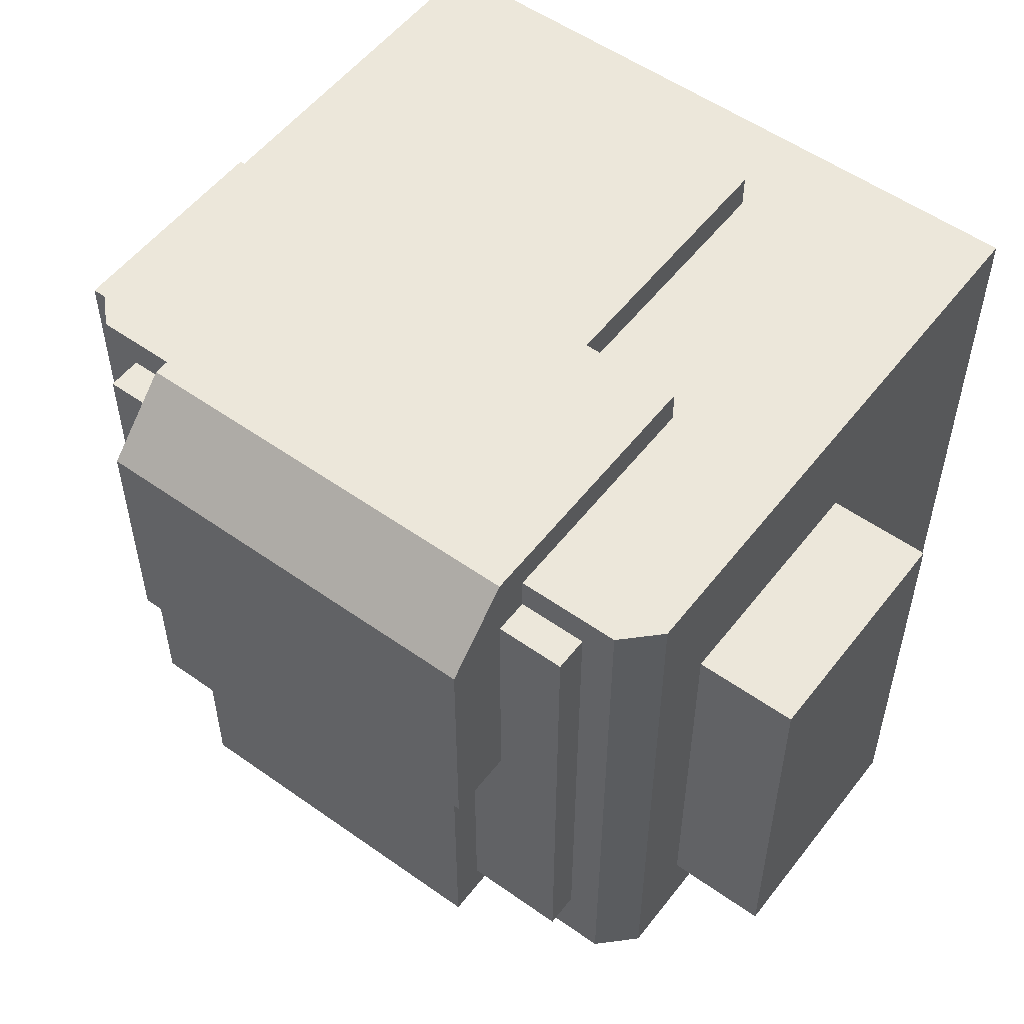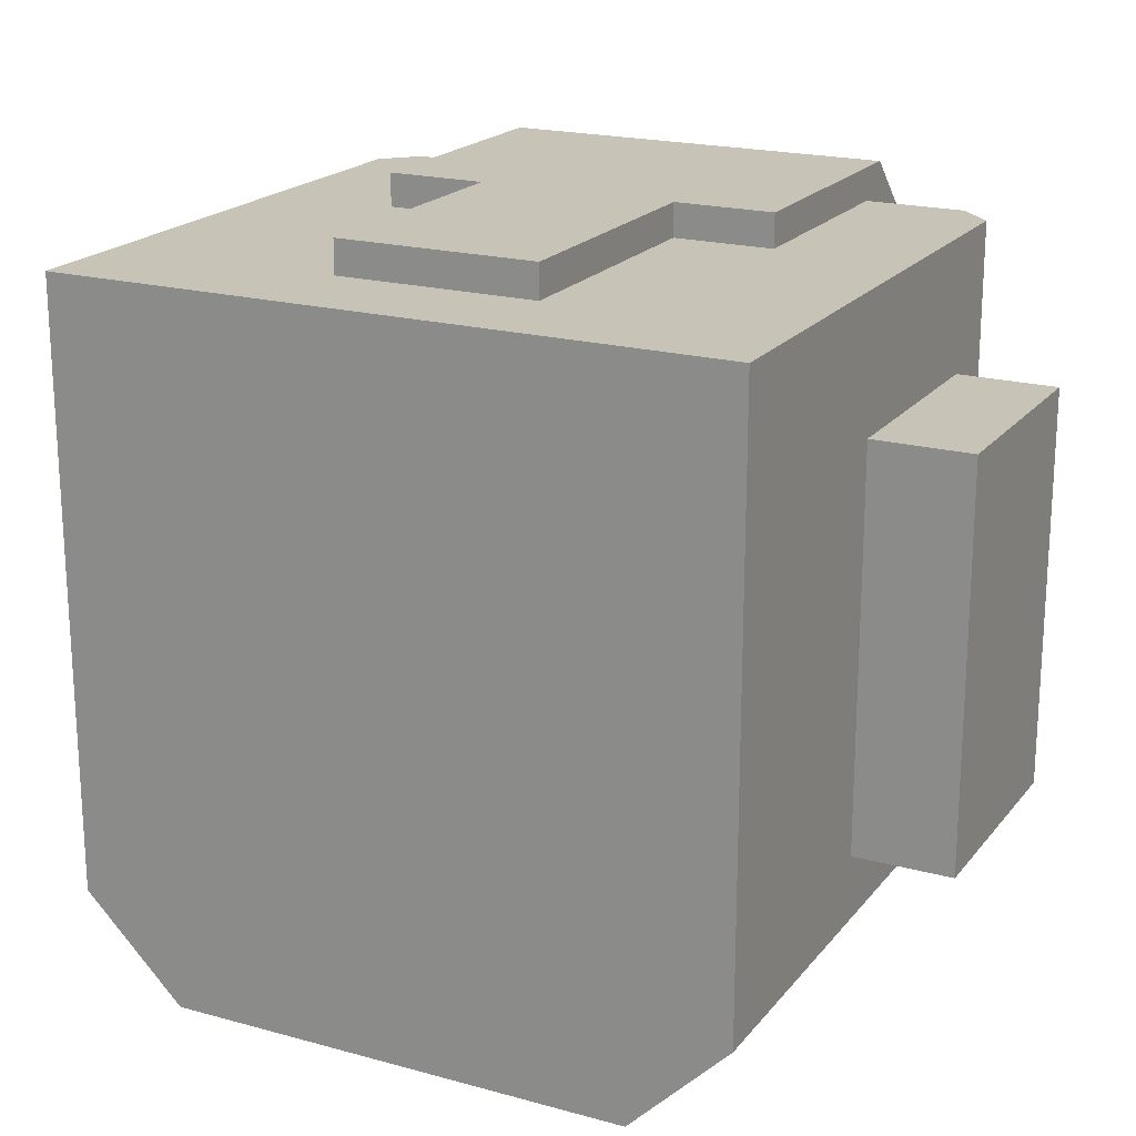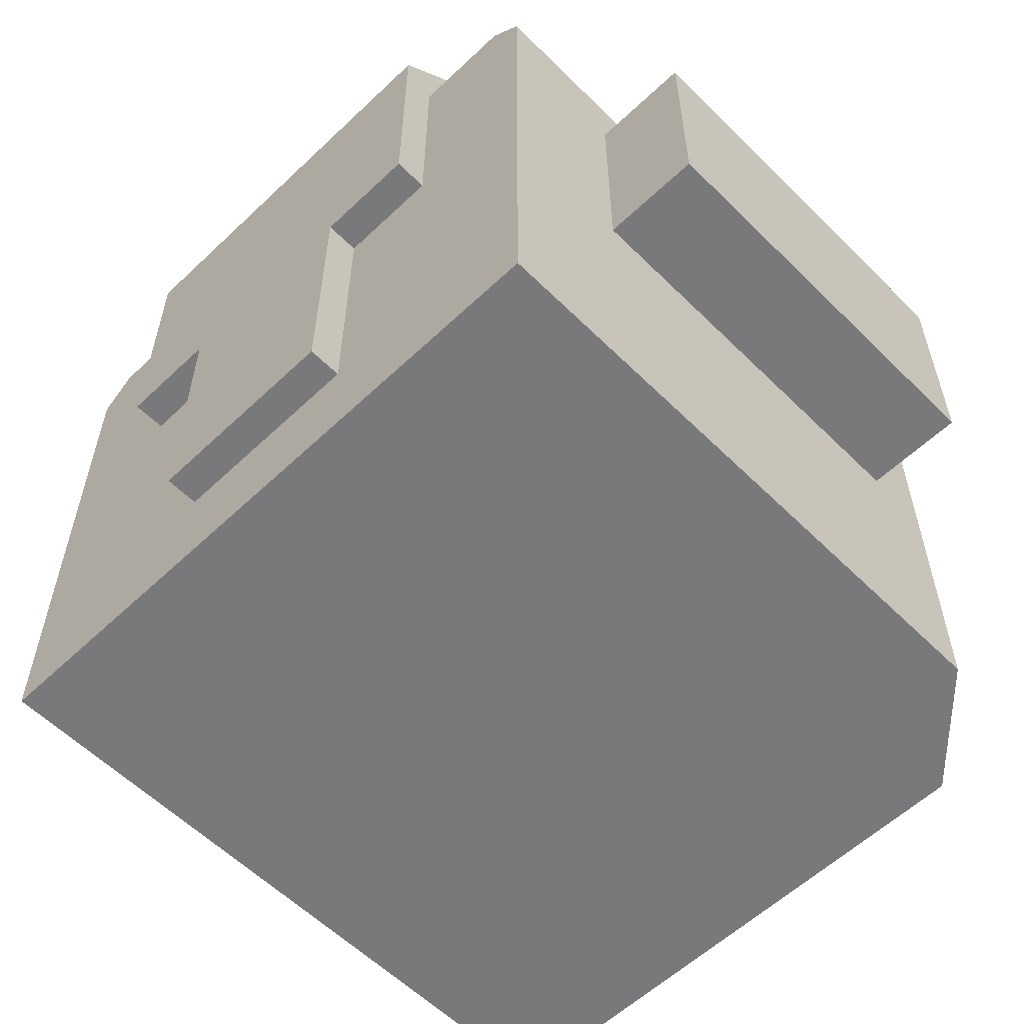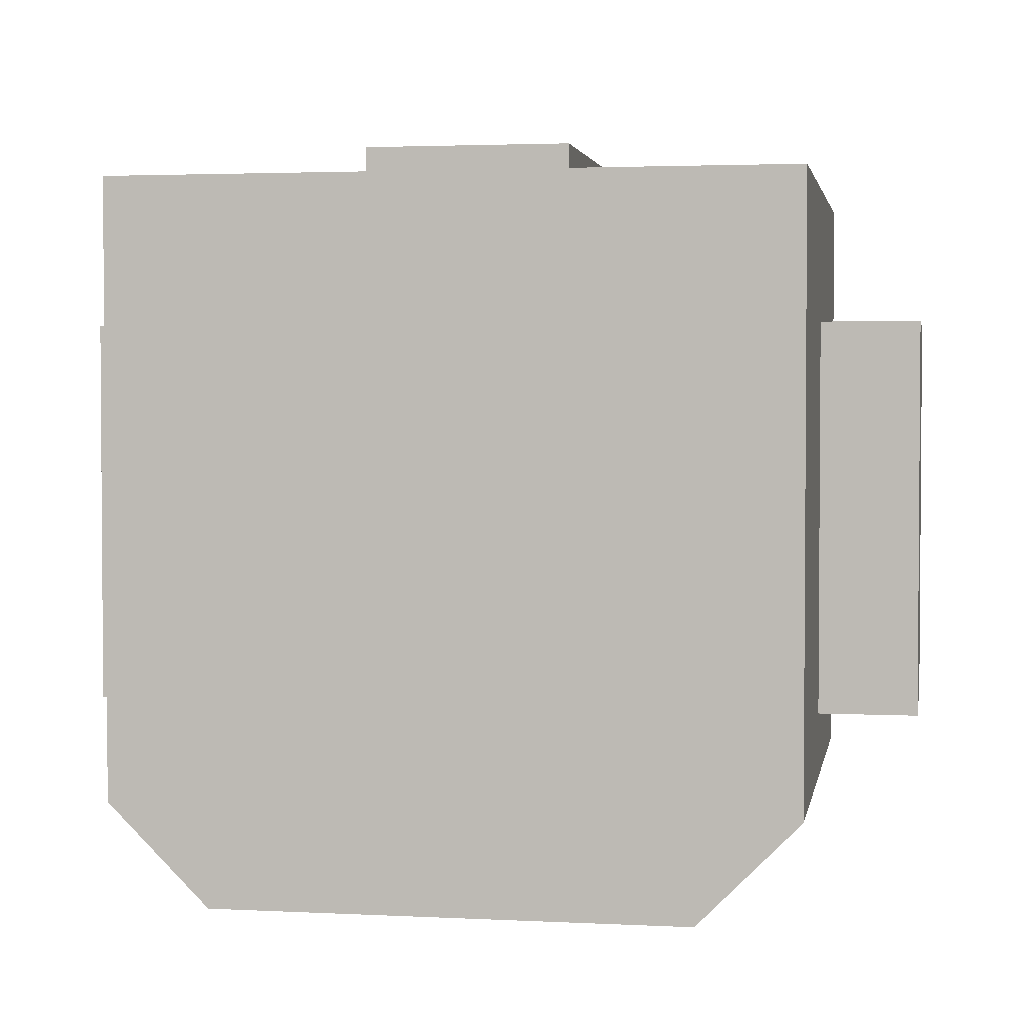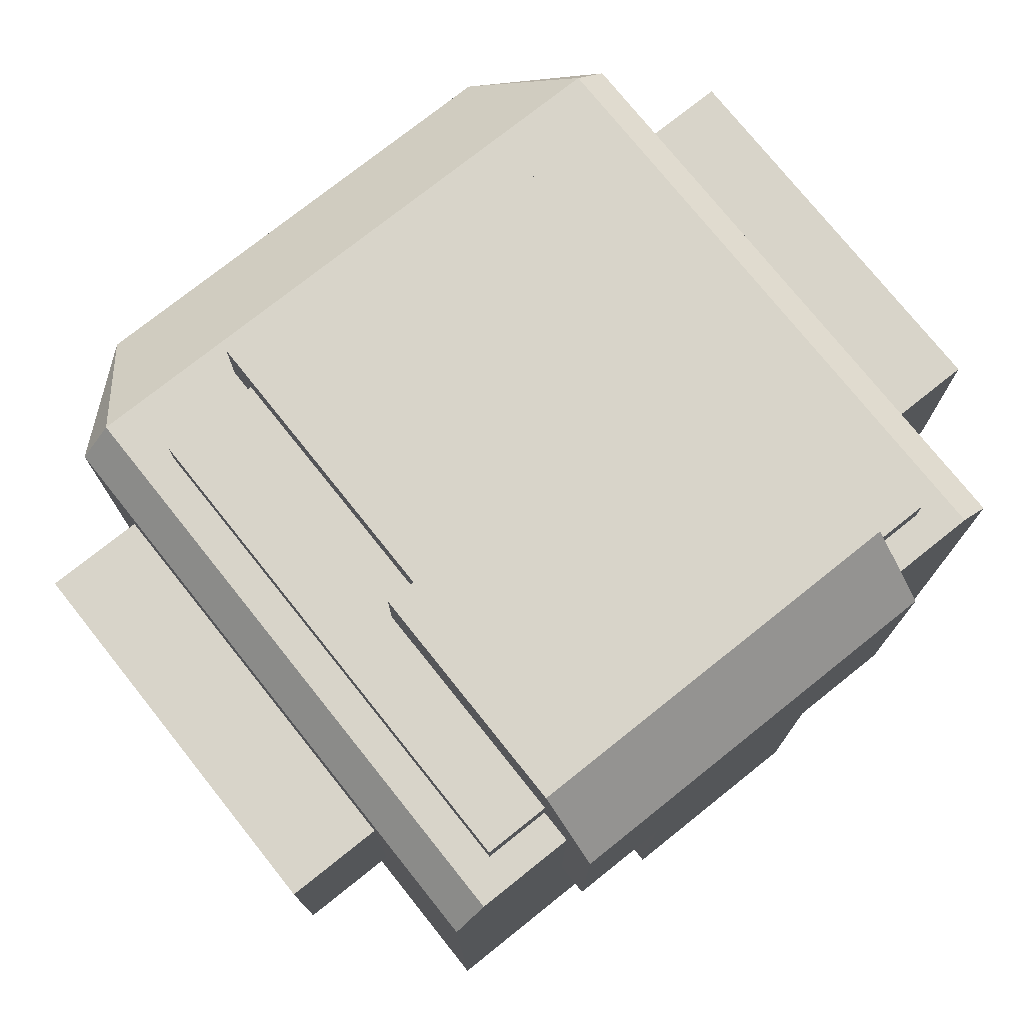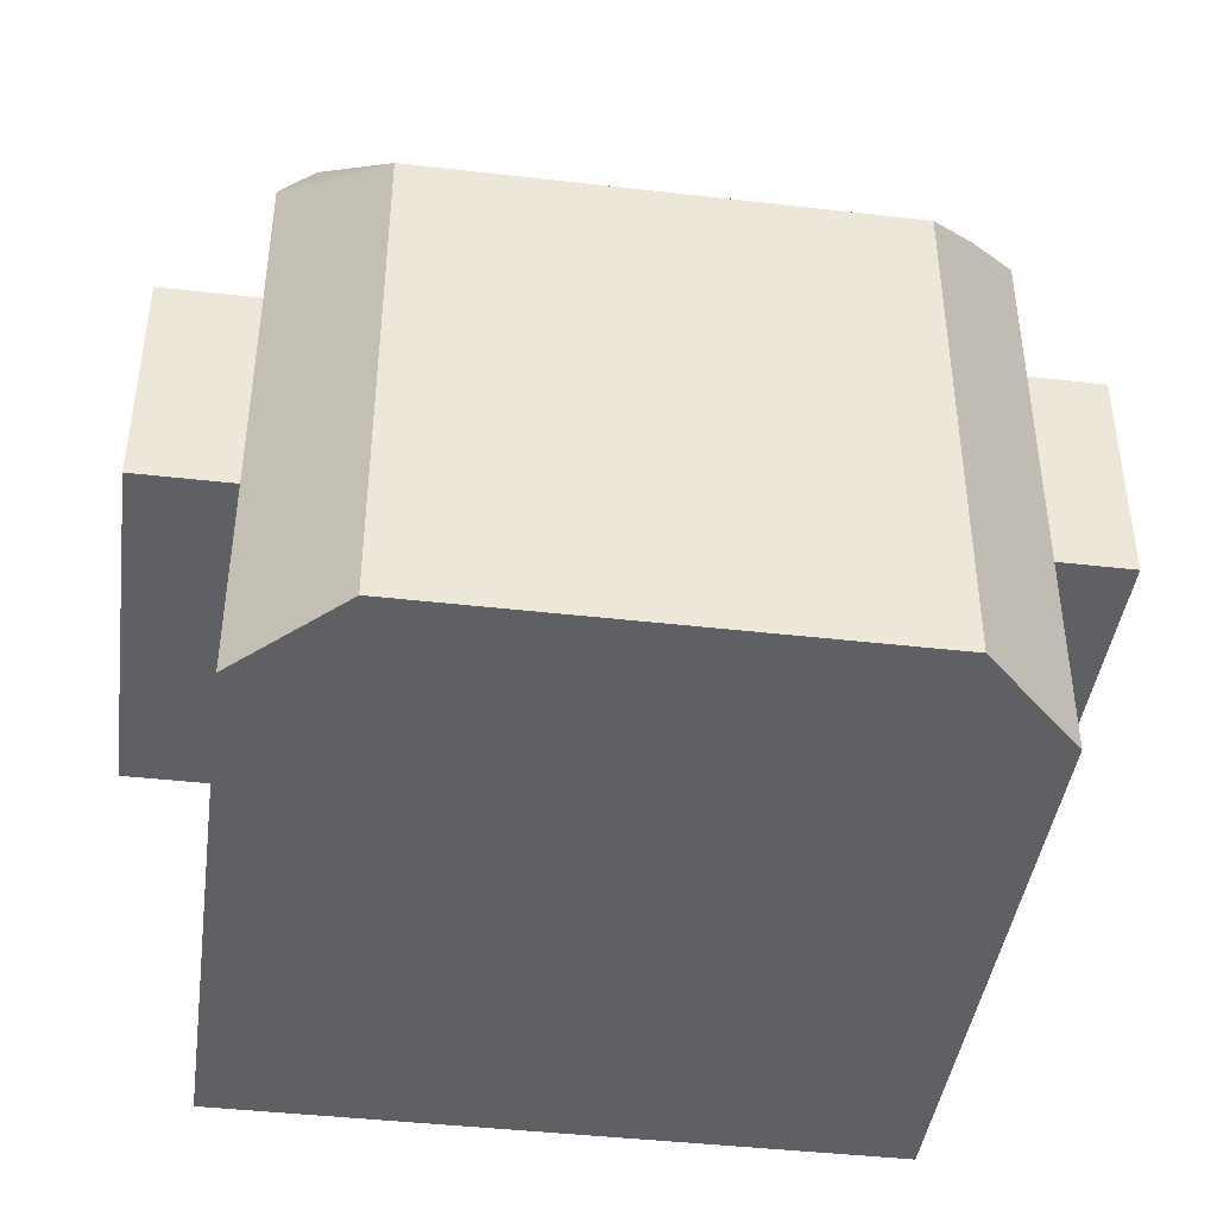
<metadata>
{"format":"obj","ext":"obj","renderer":"f3d","projection":"perspective","resolution":1024,"background":"white","views":[{"elev":54.0,"azim":37.0,"up":"+Y"},{"elev":19.8,"azim":-153.1,"up":"+Y"},{"elev":-57.9,"azim":-135.6,"up":"+Z"},{"elev":2.6,"azim":-169.9,"up":"+Y"},{"elev":75.4,"azim":141.4,"up":"+Z"},{"elev":-42.6,"azim":-7.8,"up":"+Z"}]}
</metadata>
<code>
g avatar_forgotten_astronaut_head_mesh
v 0.1574 -0.2204 2.129
v -0.1574 -0.2204 2.129
v -0.1574 0.06298 2.129
v 0.1574 0.06298 2.129
v -0.3149 -0.2519 2.035
v -0.2204 -0.3464 1.972
v -0.3149 -0.2519 1.5
v -0.2204 -0.3464 1.5
v -0.2834 0.3149 2.066
v -0.2834 -0.2519 2.066
v -0.3149 -0.2519 2.035
v -0.3149 0.3149 2.035
v -0.2834 -0.2519 2.066
v -0.2204 -0.3464 1.972
v -0.3149 -0.2519 2.035
v -0.2519 0.2834 2.098
v -0.2519 -0.1889 2.098
v -0.2519 -0.1889 2.066
v -0.2519 0.2834 2.066
v -0.3149 -0.1889 1.972
v -0.4094 -0.1889 1.972
v -0.4094 0.1889 1.972
v -0.3149 0.1889 1.972
v -0.09447 0.3464 1.846
v -0.09447 0.3149 1.846
v -0.09447 0.3149 1.594
v -0.09447 0.3464 1.594
v -0.1889 0.2834 2.161
v -0.1889 0.06298 1.846
v -0.1889 0.3464 2.098
v -0.1889 0.06298 2.161
v -0.1889 0.3464 1.846
v 0.09447 0.3464 1.594
v 0.09447 0.3149 1.594
v 0.09447 0.3149 1.846
v 0.09447 0.3464 1.846
v 0.2519 0.2834 2.066
v 0.2519 -0.1889 2.066
v 0.2519 -0.1889 2.098
v 0.2519 0.2834 2.098
v 0.2204 -0.3464 1.972
v 0.2204 -0.3464 1.5
v -0.2204 -0.3464 1.5
v -0.2204 -0.3464 1.972
v 0.3149 0.3149 1.5
v -0.3149 0.3149 1.5
v 0.3149 -0.2519 1.5
v -0.3149 -0.2519 1.5
v -0.3149 -0.1889 1.972
v -0.3149 -0.1889 1.752
v -0.4094 -0.1889 1.752
v -0.4094 -0.1889 1.972
v -0.3149 0.1889 1.752
v -0.4094 0.1889 1.752
v -0.4094 -0.1889 1.752
v -0.3149 -0.1889 1.752
v 0.09447 0.3464 1.594
v -0.09447 0.3464 1.594
v -0.09447 0.3149 1.594
v 0.09447 0.3149 1.594
v 0.3149 -0.2519 1.5
v -0.3149 -0.2519 1.5
v -0.2204 -0.3464 1.5
v 0.2204 -0.3464 1.5
v -0.3149 0.3149 2.035
v -0.3149 -0.2519 2.035
v -0.3149 -0.2519 1.5
v -0.3149 0.3149 1.5
v -0.2519 0.2834 2.098
v 0.2519 0.2834 2.098
v 0.2519 -0.1889 2.098
v -0.2519 -0.1889 2.098
v -0.09447 0.3464 1.846
v -0.09447 0.3464 1.594
v 0.09447 0.3464 1.594
v 0.09447 0.3464 1.846
v 0.1889 0.06298 2.161
v 0.1889 0.06298 1.846
v -0.1889 0.06298 1.846
v -0.1889 0.06298 2.161
v 0.1889 0.06298 2.161
v -0.1889 0.06298 2.161
v -0.1889 0.2834 2.161
v 0.1889 0.2834 2.161
v -0.4094 0.1889 1.972
v -0.4094 0.1889 1.752
v -0.3149 0.1889 1.752
v -0.3149 0.1889 1.972
v -0.2519 -0.1889 2.098
v 0.2519 -0.1889 2.098
v 0.2519 -0.1889 2.066
v -0.2519 -0.1889 2.066
v 0.1574 -0.2204 2.129
v 0.1574 -0.2204 2.066
v -0.1574 -0.2204 2.066
v -0.1574 -0.2204 2.129
v -0.1574 0.06298 2.129
v -0.1574 -0.2204 2.129
v -0.1574 -0.2204 2.066
v -0.1574 0.06298 2.066
v -0.2204 -0.3464 1.972
v -0.2834 -0.2519 2.066
v 0.2834 -0.2519 2.066
v 0.2204 -0.3464 1.972
v 0.1574 0.06298 2.066
v 0.1574 -0.2204 2.066
v 0.1574 -0.2204 2.129
v 0.1574 0.06298 2.129
v 0.2519 0.2834 2.098
v -0.2519 0.2834 2.098
v -0.2519 0.2834 2.066
v 0.2519 0.2834 2.066
v -0.4094 0.1889 1.972
v -0.4094 -0.1889 1.972
v -0.4094 -0.1889 1.752
v -0.4094 0.1889 1.752
v 0.1889 0.3464 1.846
v 0.1889 0.3464 2.098
v -0.1889 0.3464 2.098
v -0.1889 0.3464 1.846
v -0.2834 0.3149 2.066
v 0.2834 0.3149 2.066
v 0.2834 -0.2519 2.066
v -0.2834 -0.2519 2.066
v -0.3149 0.3149 2.035
v 0.3149 0.3149 2.035
v 0.2834 0.3149 2.066
v -0.2834 0.3149 2.066
v -0.3149 0.3149 1.5
v 0.3149 0.3149 1.5
v 0.1889 0.3464 2.098
v 0.1889 0.2834 2.161
v -0.1889 0.2834 2.161
v -0.1889 0.3464 2.098
v -0.1889 0.3464 1.846
v -0.1889 0.06298 1.846
v 0.1889 0.06298 1.846
v 0.1889 0.3464 1.846
v 0.3149 -0.2519 2.035
v 0.3149 -0.2519 1.5
v 0.2204 -0.3464 1.972
v 0.2204 -0.3464 1.5
v 0.2834 0.3149 2.066
v 0.3149 0.3149 2.035
v 0.3149 -0.2519 2.035
v 0.2834 -0.2519 2.066
v 0.2834 -0.2519 2.066
v 0.3149 -0.2519 2.035
v 0.2204 -0.3464 1.972
v 0.3149 0.3149 2.035
v 0.3149 0.3149 1.5
v 0.3149 -0.2519 1.5
v 0.3149 -0.2519 2.035
v 0.1889 0.2834 2.161
v 0.1889 0.3464 2.098
v 0.1889 0.06298 1.846
v 0.1889 0.06298 2.161
v 0.1889 0.3464 1.846
v 0.3149 -0.1889 1.972
v 0.3149 0.1889 1.972
v 0.4094 0.1889 1.972
v 0.4094 -0.1889 1.972
v 0.3149 -0.1889 1.972
v 0.4094 -0.1889 1.972
v 0.4094 -0.1889 1.752
v 0.3149 -0.1889 1.752
v 0.3149 0.1889 1.752
v 0.3149 -0.1889 1.752
v 0.4094 -0.1889 1.752
v 0.4094 0.1889 1.752
v 0.4094 0.1889 1.972
v 0.3149 0.1889 1.972
v 0.3149 0.1889 1.752
v 0.4094 0.1889 1.752
v 0.4094 0.1889 1.972
v 0.4094 0.1889 1.752
v 0.4094 -0.1889 1.752
v 0.4094 -0.1889 1.972
g avatar_forgotten_astronaut_head_mesh_0
f 3 2 1
f 4 3 1
f 7 6 5
f 7 8 6
f 11 10 9
f 12 11 9
f 15 14 13
f 18 17 16
f 19 18 16
f 22 21 20
f 23 22 20
f 26 25 24
f 27 26 24
f 30 29 28
f 28 29 31
f 32 29 30
f 35 34 33
f 36 35 33
f 39 38 37
f 40 39 37
f 43 42 41
f 44 43 41
f 47 46 45
f 47 48 46
f 51 50 49
f 52 51 49
f 55 54 53
f 56 55 53
f 59 58 57
f 60 59 57
f 63 62 61
f 64 63 61
f 67 66 65
f 68 67 65
f 71 70 69
f 72 71 69
f 75 74 73
f 76 75 73
f 79 78 77
f 80 79 77
f 83 82 81
f 84 83 81
f 87 86 85
f 88 87 85
f 91 90 89
f 92 91 89
f 95 94 93
f 96 95 93
f 99 98 97
f 100 99 97
f 103 102 101
f 104 103 101
f 107 106 105
f 108 107 105
f 111 110 109
f 112 111 109
f 115 114 113
f 116 115 113
f 119 118 117
f 120 119 117
f 123 122 121
f 124 123 121
f 127 126 125
f 128 127 125
f 125 126 129
f 126 130 129
f 133 132 131
f 134 133 131
f 137 136 135
f 138 137 135
f 141 140 139
f 142 140 141
f 145 144 143
f 146 145 143
f 149 148 147
f 152 151 150
f 153 152 150
f 156 155 154
f 156 154 157
f 156 158 155
f 161 160 159
f 162 161 159
f 165 164 163
f 166 165 163
f 169 168 167
f 170 169 167
f 173 172 171
f 174 173 171
f 177 176 175
f 178 177 175

</code>
